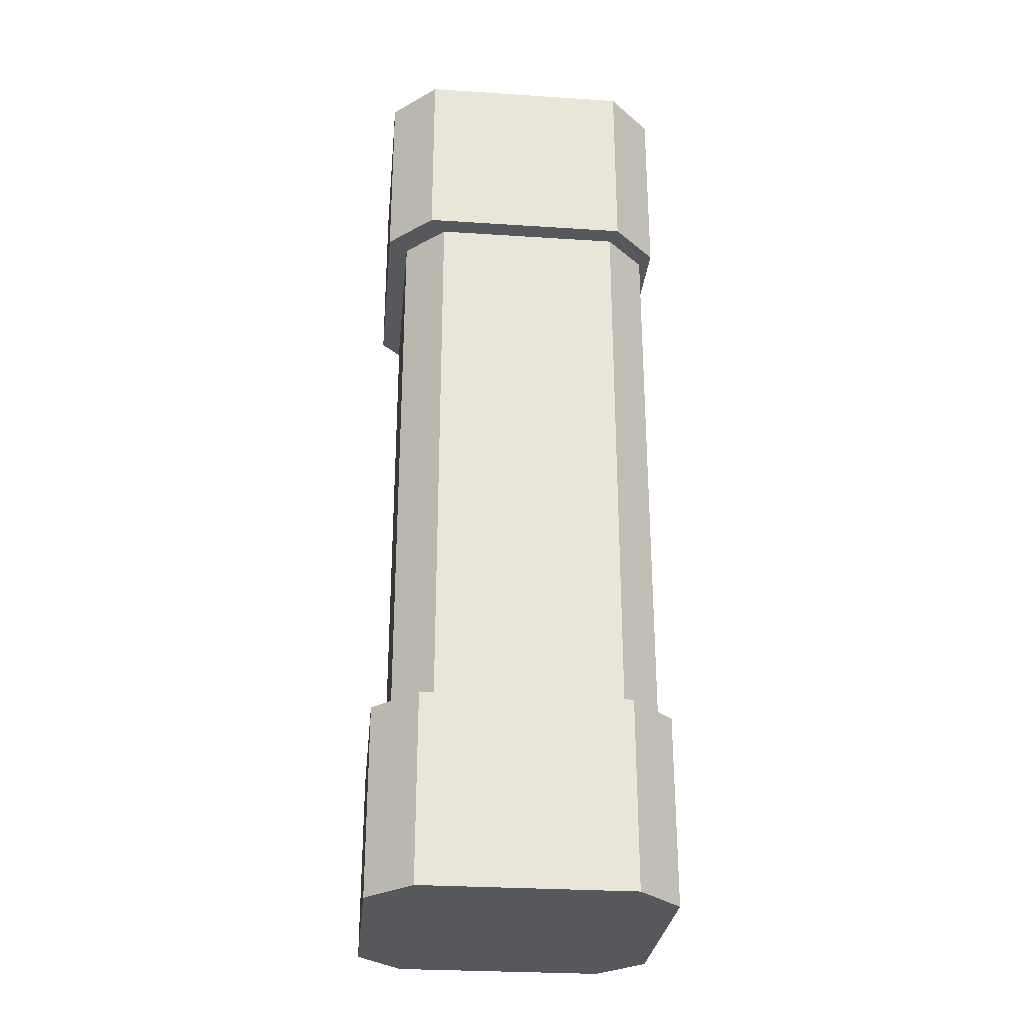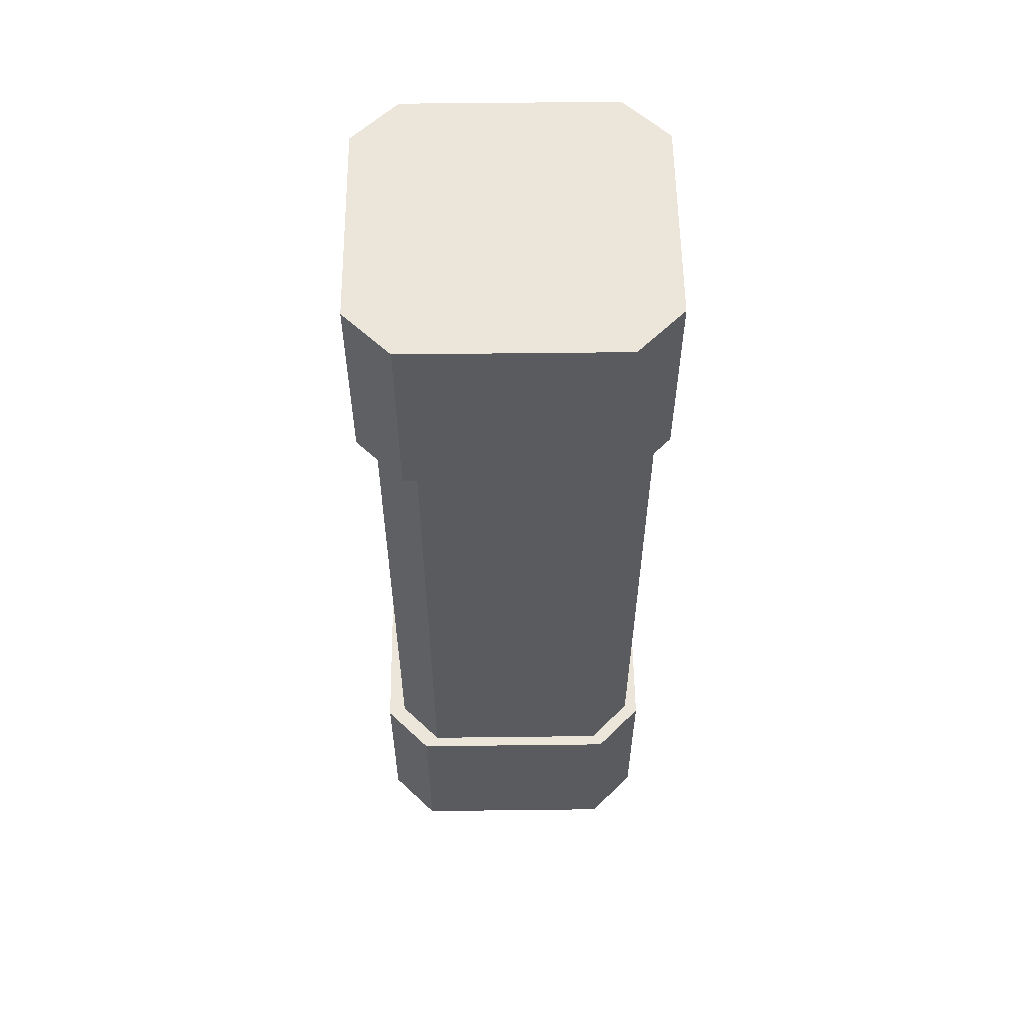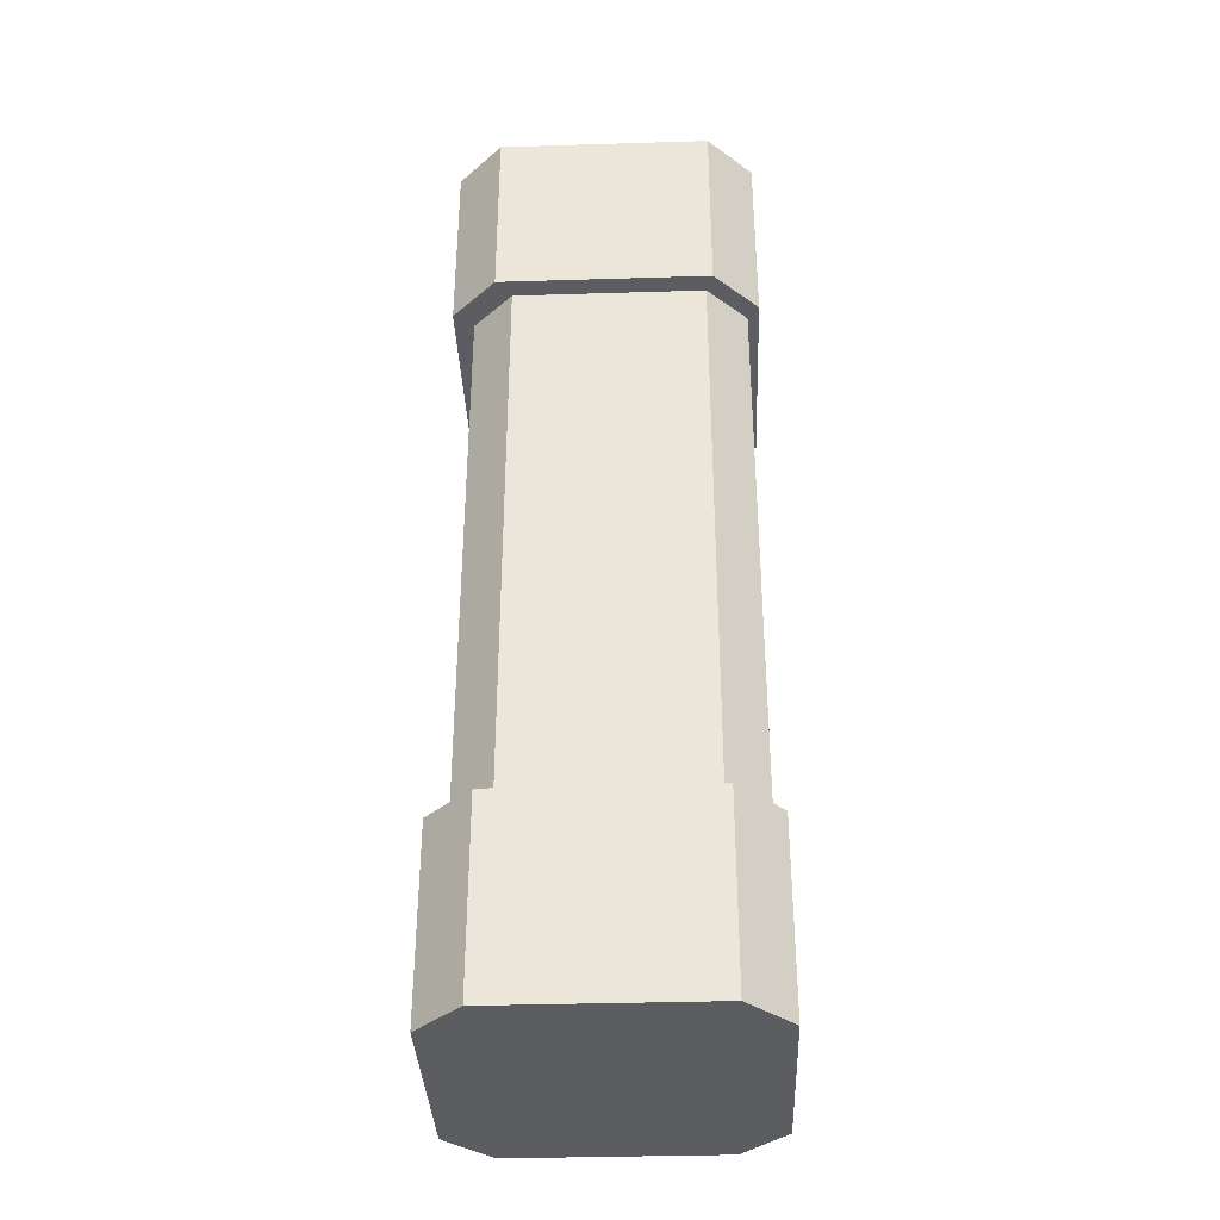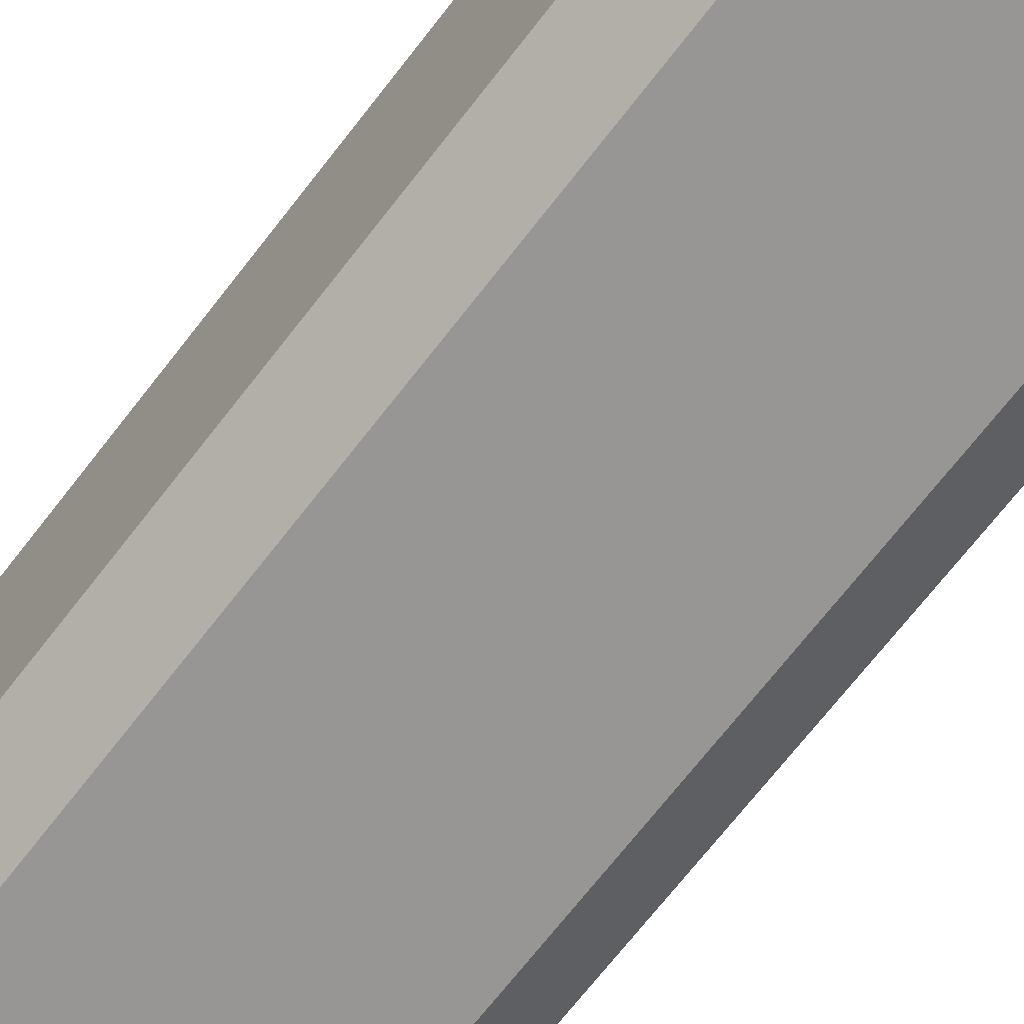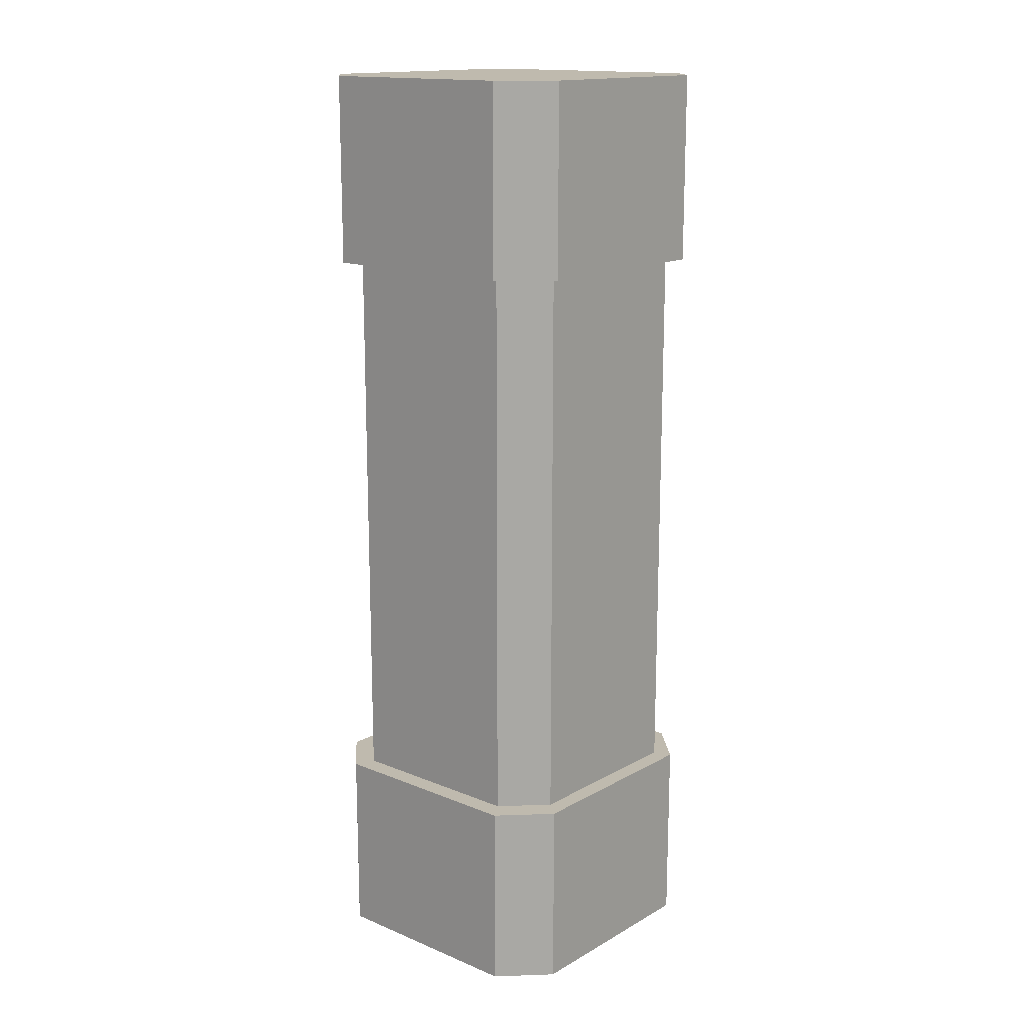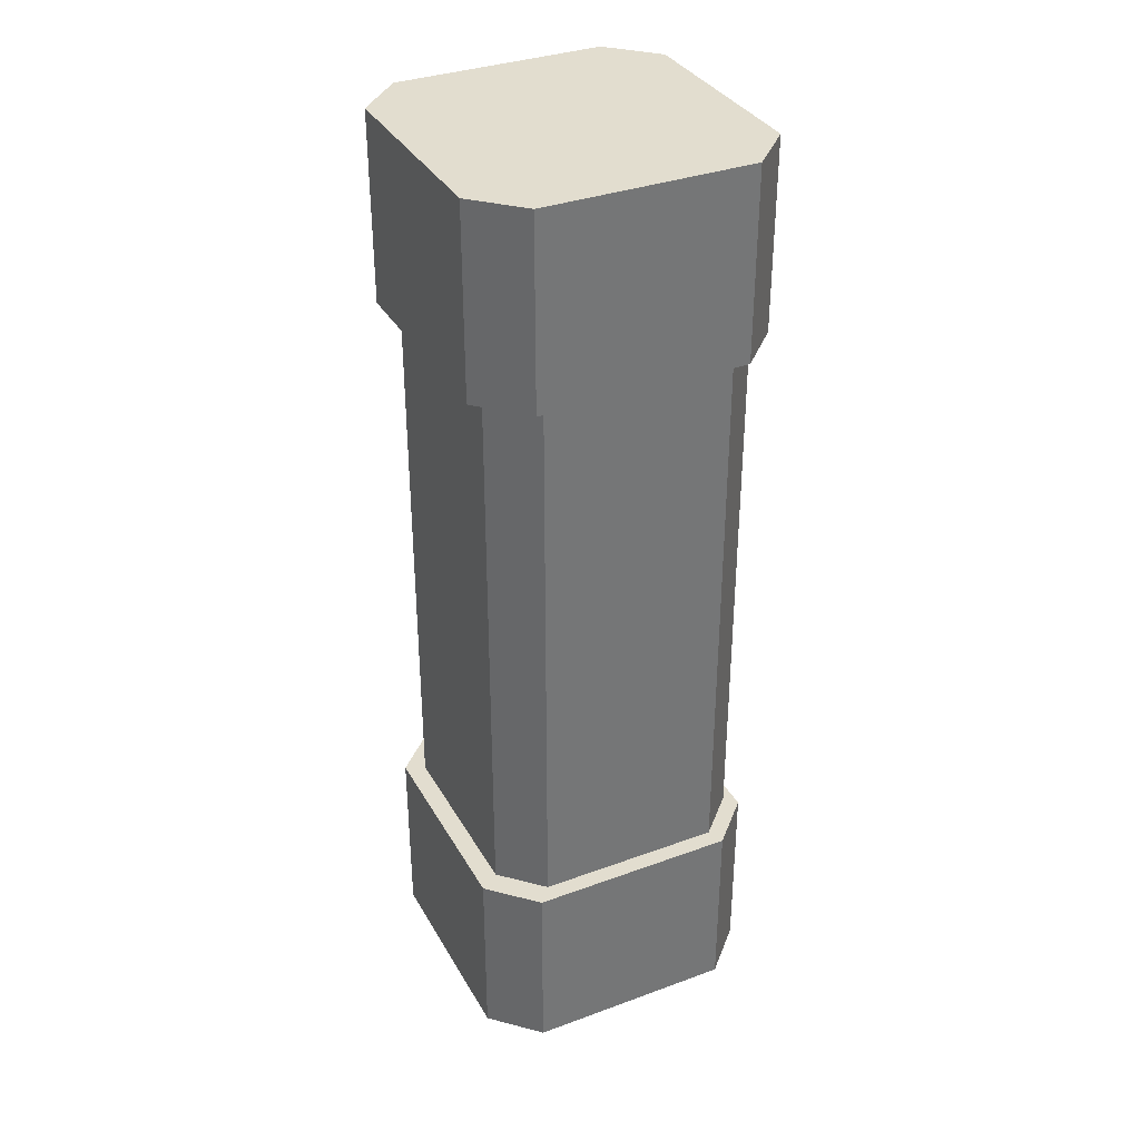
<metadata>
{"format":"obj","ext":"obj","renderer":"f3d","projection":"perspective","resolution":1024,"background":"white","views":[{"elev":-28.7,"azim":-95.6,"up":"+Y"},{"elev":56.8,"azim":-0.7,"up":"+Y"},{"elev":-36.2,"azim":-87.7,"up":"+Y"},{"elev":-68.0,"azim":142.6,"up":"+Z"},{"elev":15.5,"azim":-139.2,"up":"+Y"},{"elev":34.9,"azim":-116.0,"up":"+Y"}]}
</metadata>
<code>
g default
v -0.4917 0.6383 0.3673
v -0.3417 0.6383 0.5172
v -0.4917 2.767 0.3673
v -0.3417 2.767 0.5172
v 0.5083 0.6383 0.3673
v 0.3583 0.6383 0.5172
v 0.5083 2.767 0.3673
v 0.3583 2.767 0.5172
v -0.4917 2.767 -0.3328
v -0.3417 2.767 -0.4828
v -0.4917 0.6383 -0.3328
v -0.3417 0.6383 -0.4828
v 0.3583 2.767 -0.4828
v 0.5083 2.767 -0.3328
v 0.5083 0.6383 -0.3328
v 0.3583 0.6383 -0.4828
g pCube2
f 4 2 6 8
f 12 10 13 16
f 7 5 15 14
f 9 11 1 3
f 1 2 4 3
f 6 5 7 8
f 9 10 12 11
f 13 14 15 16
g default
v -0.5577 2.772 0.3915
v -0.3904 2.772 0.5588
v -0.5577 3.484 0.3915
v -0.3904 3.484 0.5588
v 0.5577 2.772 0.3915
v 0.3904 2.772 0.5588
v 0.5577 3.484 0.3915
v 0.3904 3.484 0.5588
v -0.5577 3.484 -0.3894
v -0.3904 3.484 -0.5567
v -0.5577 2.772 -0.3894
v -0.3904 2.772 -0.5567
v 0.3904 3.484 -0.5567
v 0.5577 3.484 -0.3894
v 0.5577 2.772 -0.3894
v 0.3904 2.772 -0.5567
g pCube3
f 20 18 22 24
f 28 26 29 32
f 23 21 31 30
f 25 27 17 19
f 19 20 24 23 30 29 26 25
f 27 28 32 31 21 22 18 17
f 17 18 20 19
f 22 21 23 24
f 25 26 28 27
f 29 30 31 32
g default
v -0.05414 0.6126 0.3953
v -0.05414 2.773 0.3953
v 0.06599 0.6126 0.3953
v 0.06599 2.773 0.3953
v -0.05414 2.773 0.05362
v -0.05414 0.6126 0.05362
v 0.06599 2.773 0.05362
v 0.06599 0.6126 0.05362
v -0.1142 0.6126 0.2927
v -0.08417 0.6126 0.3652
v -0.08417 2.773 0.3652
v -0.1142 2.773 0.2927
v 0.09602 0.6126 0.3652
v 0.126 0.6126 0.2927
v 0.126 2.773 0.2927
v 0.09602 2.773 0.3652
v -0.1142 2.773 0.1561
v -0.08417 2.773 0.08365
v -0.08417 0.6126 0.08365
v -0.1142 0.6126 0.1561
v 0.09602 2.773 0.08365
v 0.126 2.773 0.1561
v 0.126 0.6126 0.1561
v 0.09602 0.6126 0.08365
g pCube4
f 34 33 35 36
f 38 37 39 40
f 47 46 55 54
f 49 52 41 44
f 43 42 33 34
f 35 45 48 36
f 51 50 37 38
f 39 53 56 40
f 44 43 34 36 48 47 54 53 39 37 50 49
f 52 51 38 40 56 55 46 45 35 33 42 41
f 41 42 43 44
f 45 46 47 48
f 49 50 51 52
f 53 54 55 56
g default
v -0.5577 -0.05841 0.3915
v -0.3904 -0.05841 0.5588
v -0.5577 0.6532 0.3915
v -0.3904 0.6532 0.5588
v 0.5577 -0.05841 0.3915
v 0.3904 -0.05841 0.5588
v 0.5577 0.6532 0.3915
v 0.3904 0.6532 0.5588
v -0.5577 0.6532 -0.3894
v -0.3904 0.6532 -0.5567
v -0.5577 -0.05841 -0.3894
v -0.3904 -0.05841 -0.5567
v 0.3904 0.6532 -0.5567
v 0.5577 0.6532 -0.3894
v 0.5577 -0.05841 -0.3894
v 0.3904 -0.05841 -0.5567
g pCube5
f 60 58 62 64
f 68 66 69 72
f 63 61 71 70
f 65 67 57 59
f 59 60 64 63 70 69 66 65
f 67 68 72 71 61 62 58 57
f 57 58 60 59
f 62 61 63 64
f 65 66 68 67
f 69 70 71 72
g default
v -0.05414 0.6126 -0.07491
v -0.05414 2.773 -0.07491
v 0.06599 0.6126 -0.07491
v 0.06599 2.773 -0.07491
v -0.05414 2.773 -0.4165
v -0.05414 0.6126 -0.4165
v 0.06599 2.773 -0.4165
v 0.06599 0.6126 -0.4165
v -0.1142 0.6126 -0.1774
v -0.08417 0.6126 -0.1049
v -0.08417 2.773 -0.1049
v -0.1142 2.773 -0.1774
v 0.09602 0.6126 -0.1049
v 0.126 0.6126 -0.1774
v 0.126 2.773 -0.1774
v 0.09602 2.773 -0.1049
v -0.1142 2.773 -0.314
v -0.08417 2.773 -0.3865
v -0.08417 0.6126 -0.3865
v -0.1142 0.6126 -0.314
v 0.09602 2.773 -0.3865
v 0.126 2.773 -0.314
v 0.126 0.6126 -0.314
v 0.09602 0.6126 -0.3865
g pCube6
f 74 73 75 76
f 78 77 79 80
f 87 86 95 94
f 89 92 81 84
f 83 82 73 74
f 75 85 88 76
f 91 90 77 78
f 79 93 96 80
f 84 83 74 76 88 87 94 93 79 77 90 89
f 92 91 78 80 96 95 86 85 75 73 82 81
f 81 82 83 84
f 85 86 87 88
f 89 90 91 92
f 93 94 95 96

</code>
